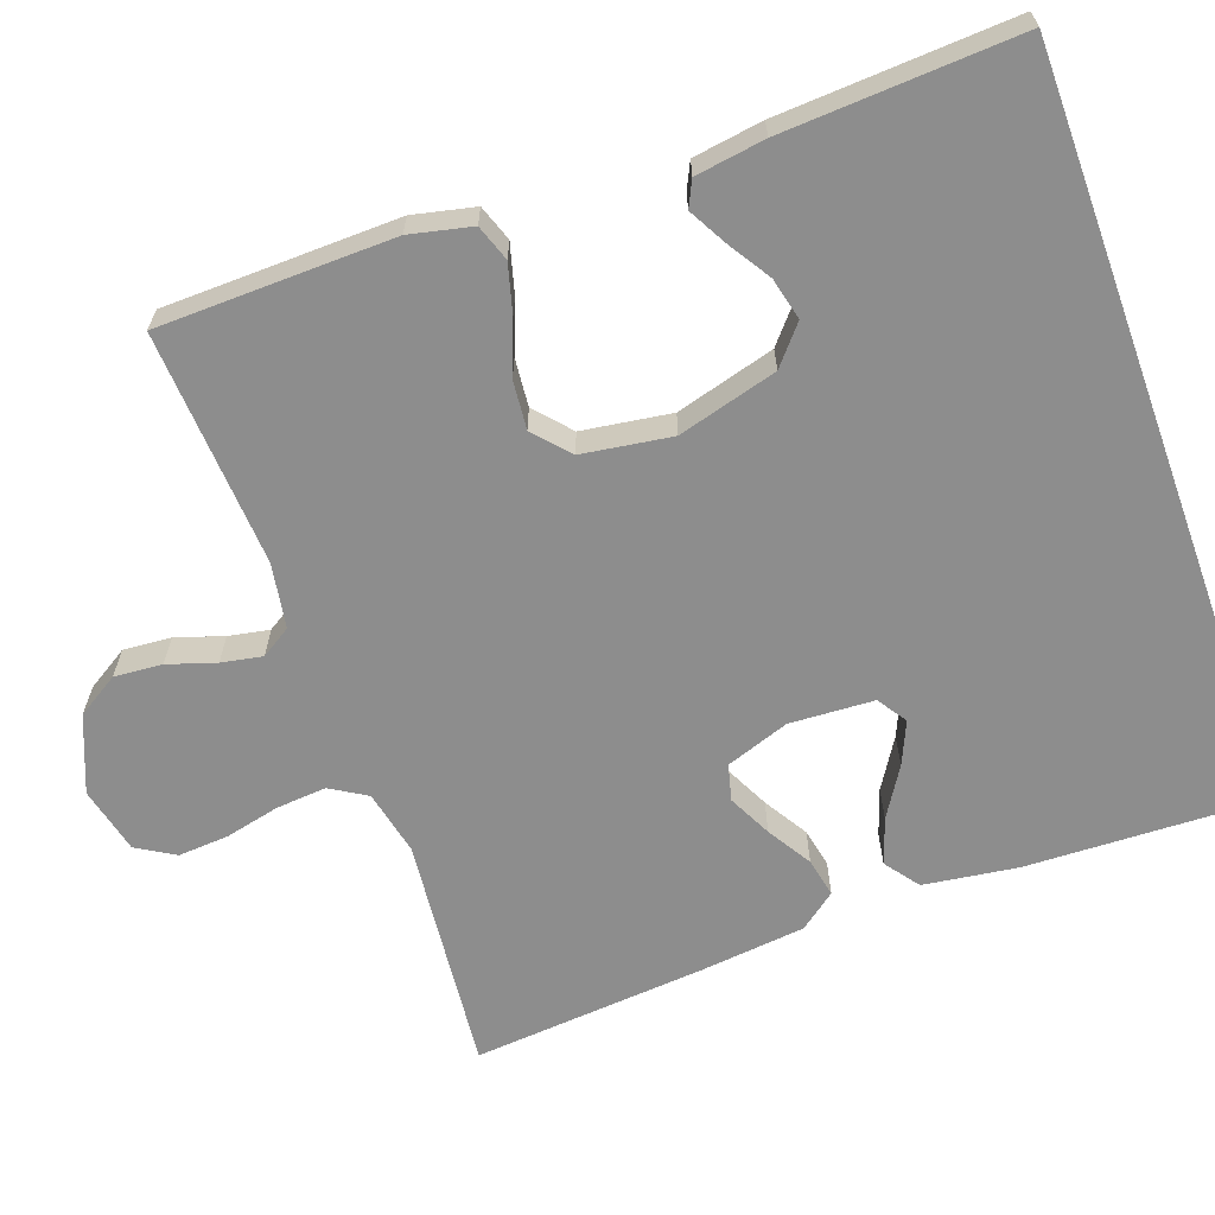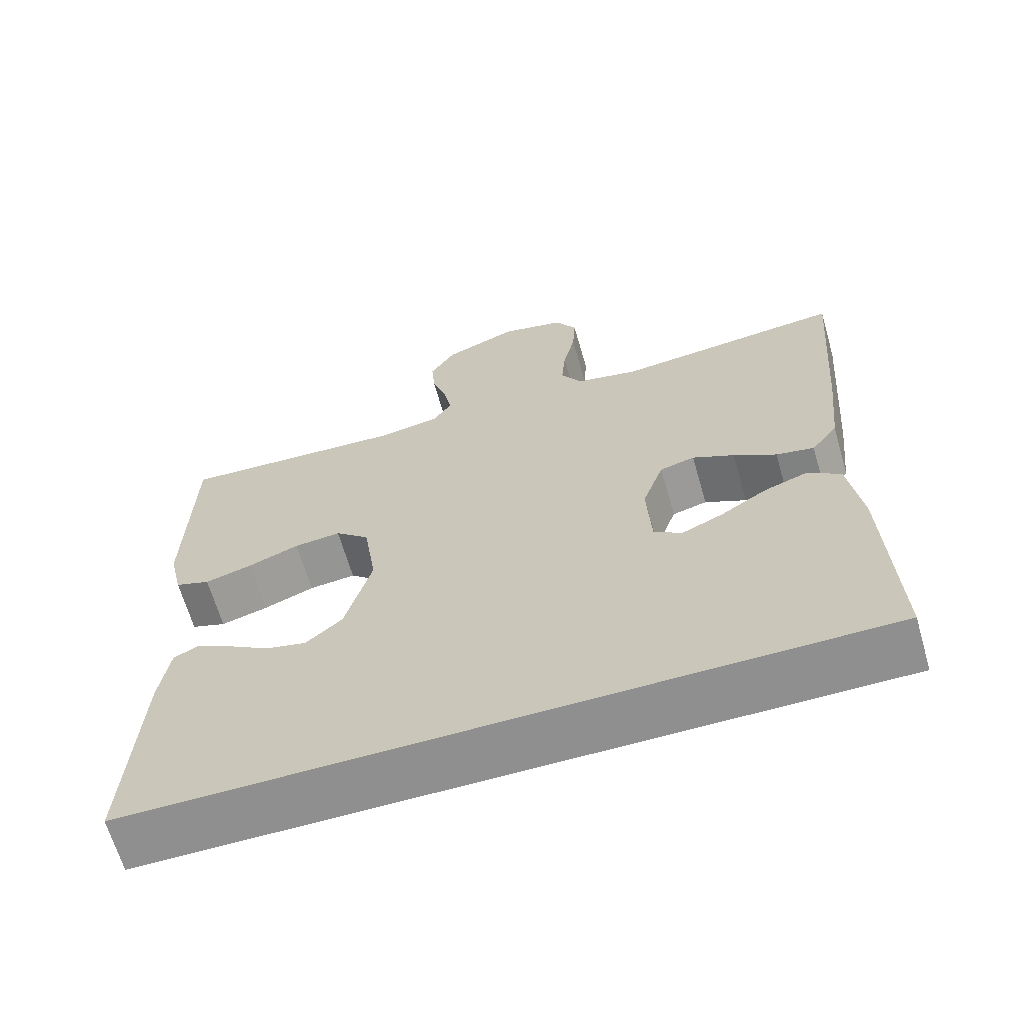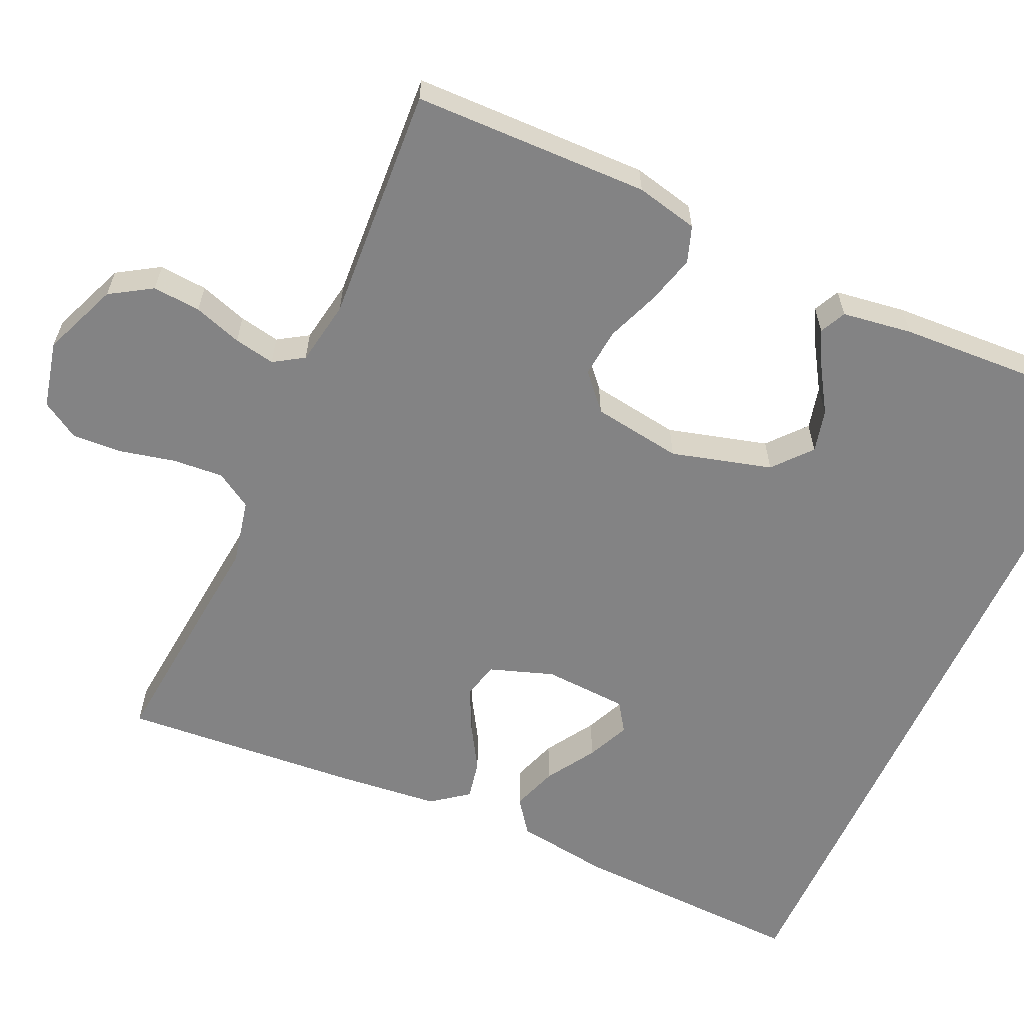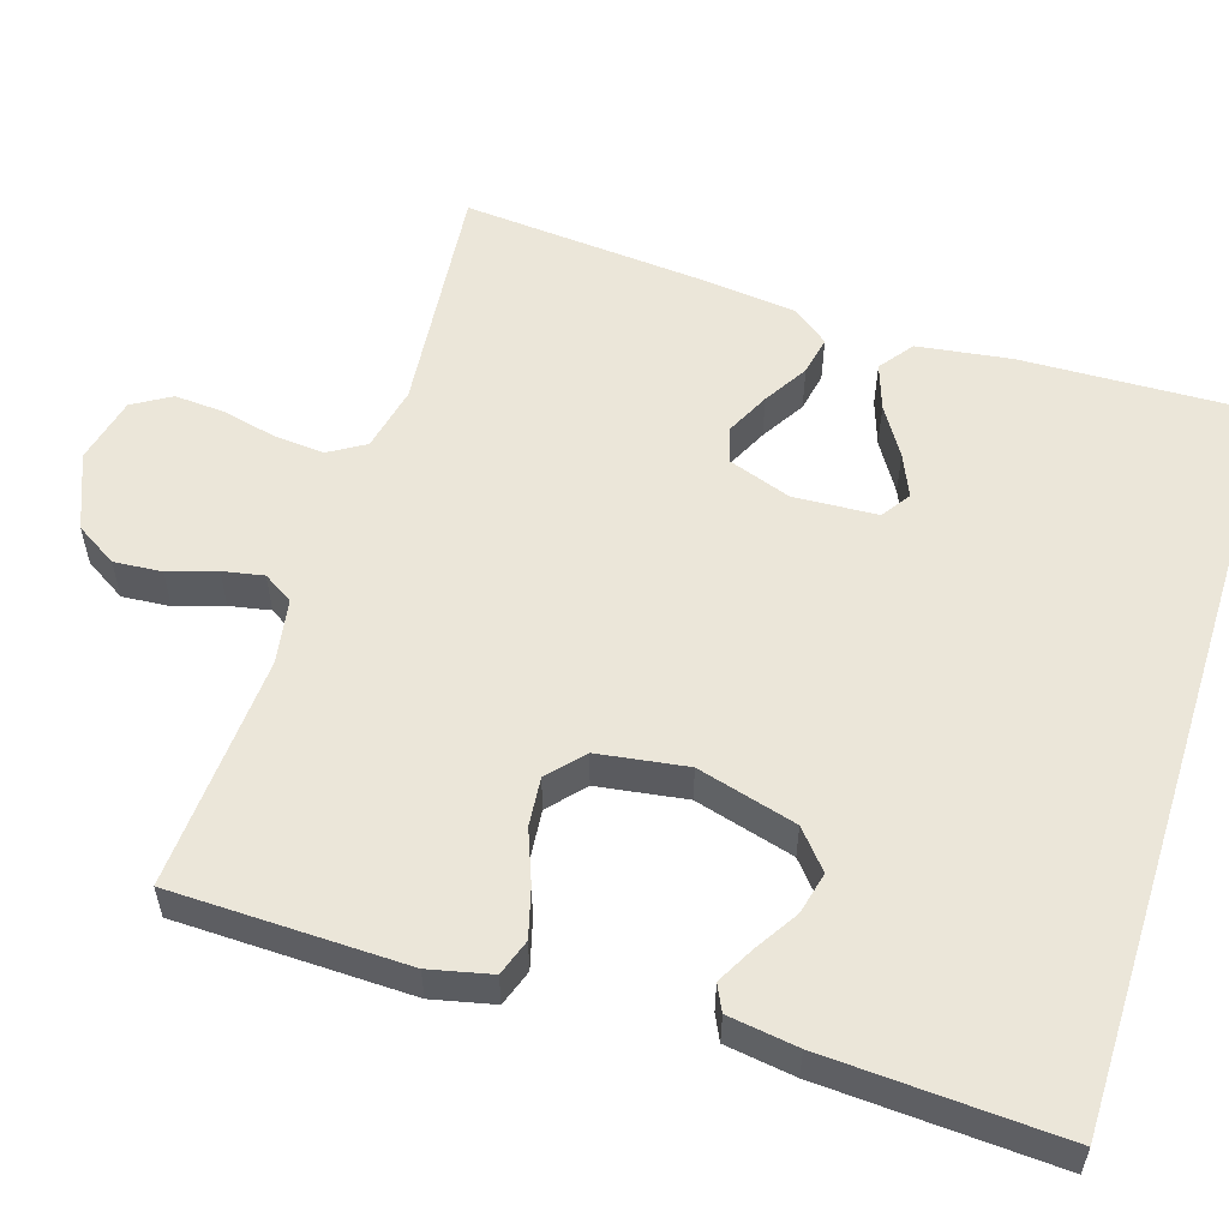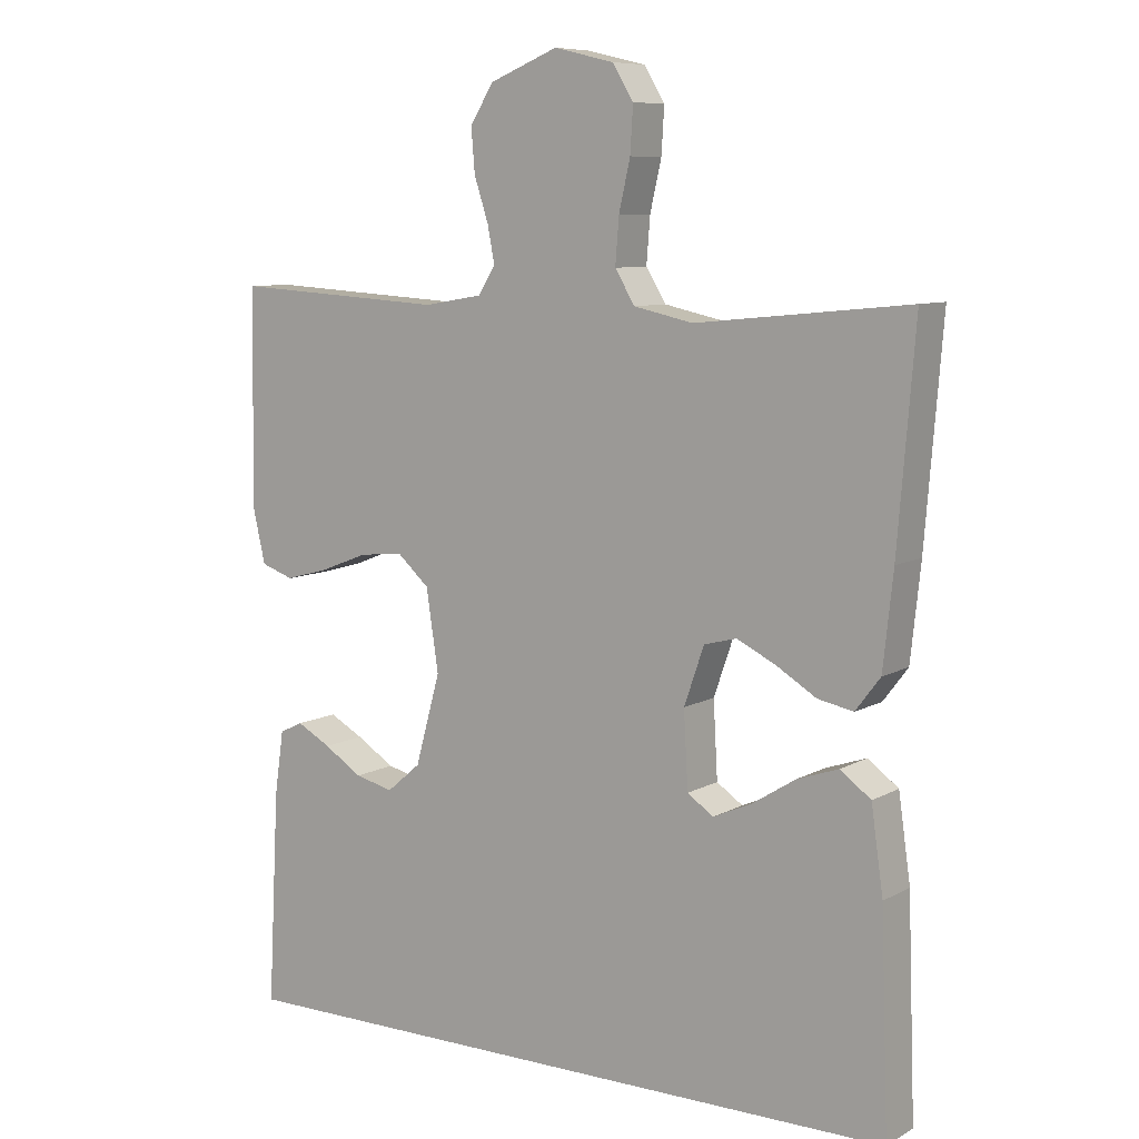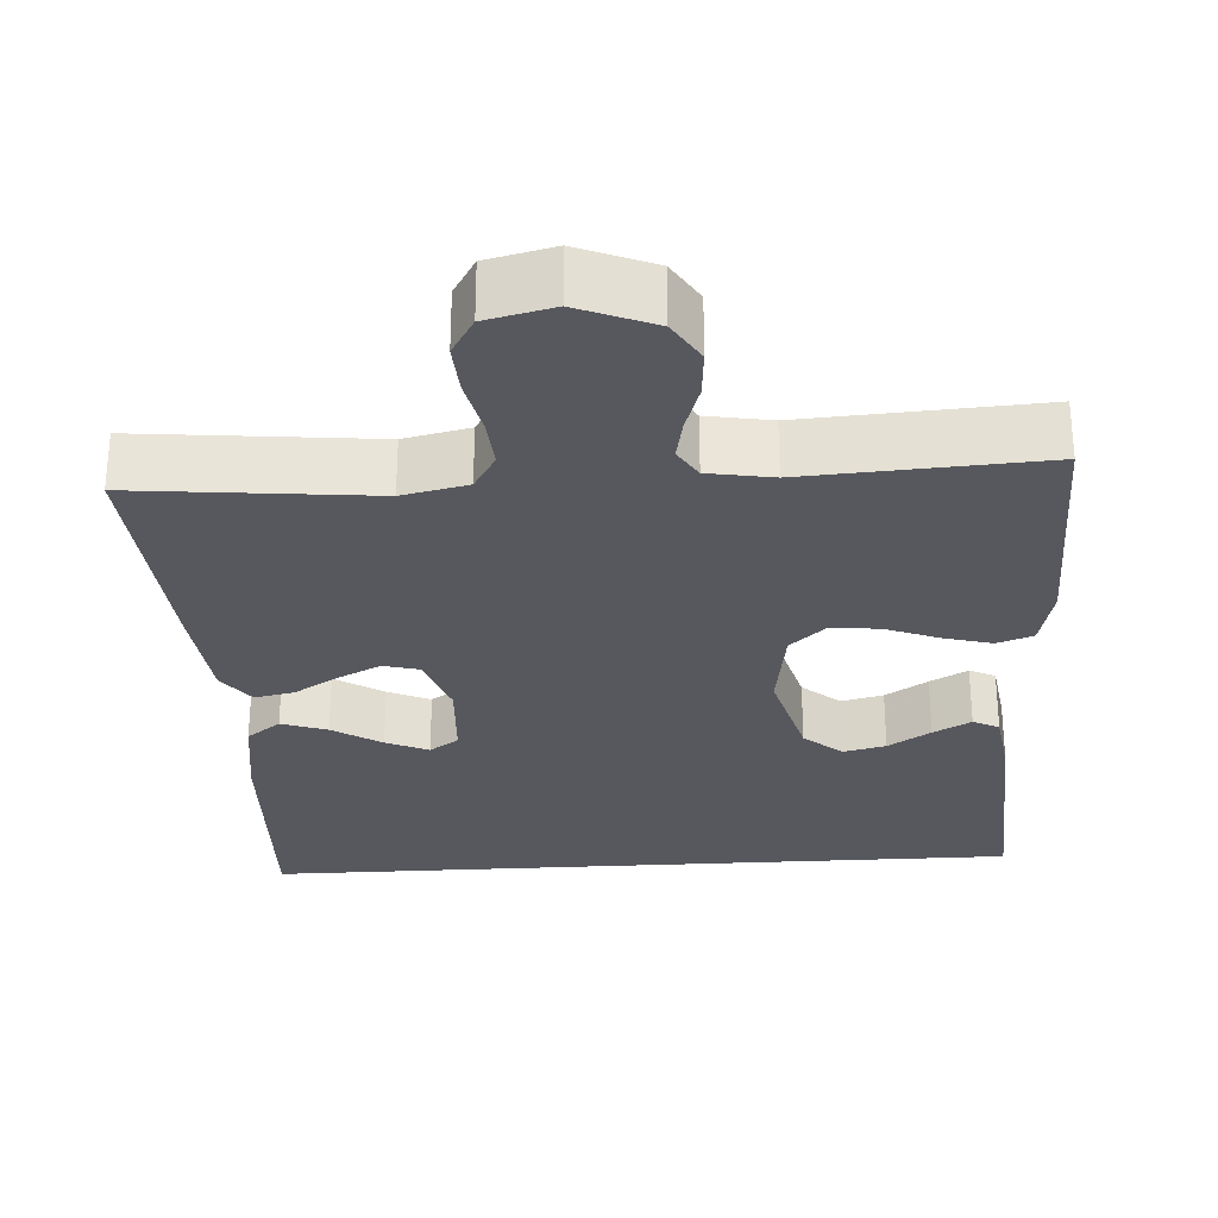
<metadata>
{"format":"obj","ext":"obj","renderer":"f3d","projection":"perspective","resolution":1024,"background":"white","views":[{"elev":-64.6,"azim":109.9,"up":"+Y"},{"elev":-65.4,"azim":-163.9,"up":"+Z"},{"elev":-61.2,"azim":65.6,"up":"+Y"},{"elev":56.0,"azim":107.6,"up":"+Y"},{"elev":8.5,"azim":-145.4,"up":"+Z"},{"elev":-28.9,"azim":3.5,"up":"+Y"}]}
</metadata>
<code>
v -0.5 0.07 0.5
v -0.2 0.07 0.47
v -0.117 0.07 0.488
v -0.089 0.07 0.534
v -0.094 0.07 0.598
v -0.11 0.07 0.668
v -0.114 0.07 0.732
v -0.085 0.07 0.78
v 0 0.07 0.8
v 0.096 0.07 0.761
v 0.129 0.07 0.708
v 0.124 0.07 0.647
v 0.104 0.07 0.586
v 0.094 0.07 0.534
v 0.118 0.07 0.496
v 0.2 0.07 0.482
v 0.5 0.07 0.5
v 0.506 0.07 0.2
v 0.488 0.07 0.121
v 0.442 0.07 0.105
v 0.38 0.07 0.122
v 0.313 0.07 0.148
v 0.251 0.07 0.154
v 0.206 0.07 0.114
v 0.189 0.07 0
v 0.224 0.07 -0.127
v 0.272 0.07 -0.168
v 0.326 0.07 -0.155
v 0.38 0.07 -0.121
v 0.428 0.07 -0.095
v 0.461 0.07 -0.111
v 0.474 0.07 -0.2
v 0.49 0.07 -0.5
v -0.48 0.07 -0.5
v -0.469 0.07 -0.2
v -0.452 0.07 -0.081
v -0.409 0.07 -0.049
v -0.351 0.07 -0.069
v -0.289 0.07 -0.108
v -0.235 0.07 -0.132
v -0.198 0.07 -0.107
v -0.192 0.07 0
v -0.22 0.07 0.081
v -0.266 0.07 0.093
v -0.321 0.07 0.066
v -0.377 0.07 0.032
v -0.427 0.07 0.022
v -0.462 0.07 0.068
v -0.476 0.07 0.2
v -0.5 0 0.5
v -0.2 0 0.47
v -0.117 0 0.488
v -0.089 0 0.534
v -0.094 0 0.598
v -0.11 0 0.668
v -0.114 0 0.732
v -0.085 0 0.78
v 0 0 0.8
v 0.096 0 0.761
v 0.129 0 0.708
v 0.124 0 0.647
v 0.104 0 0.586
v 0.094 0 0.534
v 0.118 0 0.496
v 0.2 0 0.482
v 0.5 0 0.5
v 0.506 0 0.2
v 0.488 0 0.121
v 0.442 0 0.105
v 0.38 0 0.122
v 0.313 0 0.148
v 0.251 0 0.154
v 0.206 0 0.114
v 0.189 0 0
v 0.224 0 -0.127
v 0.272 0 -0.168
v 0.326 0 -0.155
v 0.38 0 -0.121
v 0.428 0 -0.095
v 0.461 0 -0.111
v 0.474 0 -0.2
v 0.49 0 -0.5
v -0.48 0 -0.5
v -0.469 0 -0.2
v -0.452 0 -0.081
v -0.409 0 -0.049
v -0.351 0 -0.069
v -0.289 0 -0.108
v -0.235 0 -0.132
v -0.198 0 -0.107
v -0.192 0 0
v -0.22 0 0.081
v -0.266 0 0.093
v -0.321 0 0.066
v -0.377 0 0.032
v -0.427 0 0.022
v -0.462 0 0.068
v -0.476 0 0.2
f 49 1 2
f 48 49 2
f 47 48 2
f 46 47 2
f 45 46 2
f 44 45 2 3
f 43 44 3 4
f 42 43 4
f 41 42 4
f 37 38 39
f 36 37 39
f 35 36 39
f 34 35 39
f 34 39 40
f 33 34 40 41
f 31 32 33
f 30 31 33
f 29 30 33
f 28 29 33
f 27 28 33
f 26 27 33 41
f 20 21 22
f 19 20 22
f 18 19 22
f 17 18 22
f 16 17 22
f 15 16 22 23
f 14 15 23 24
f 11 12 13
f 10 11 13
f 9 10 13
f 8 9 13
f 7 8 13
f 6 7 13
f 5 6 13
f 4 5 13 14
f 25 26 41 4
f 4 14 24 25
f 51 50 98
f 51 98 97
f 51 97 96
f 51 96 95
f 51 95 94
f 52 51 94 93
f 53 52 93 92
f 53 92 91
f 53 91 90
f 88 87 86
f 88 86 85
f 88 85 84
f 88 84 83
f 89 88 83
f 90 89 83 82
f 82 81 80
f 82 80 79
f 82 79 78
f 82 78 77
f 82 77 76
f 90 82 76 75
f 71 70 69
f 71 69 68
f 71 68 67
f 71 67 66
f 71 66 65
f 72 71 65 64
f 73 72 64 63
f 62 61 60
f 62 60 59
f 62 59 58
f 62 58 57
f 62 57 56
f 62 56 55
f 62 55 54
f 63 62 54 53
f 53 90 75 74
f 74 73 63 53
f 1 50 51 2
f 2 51 52 3
f 3 52 53 4
f 4 53 54 5
f 5 54 55 6
f 6 55 56 7
f 7 56 57 8
f 8 57 58 9
f 9 58 59 10
f 10 59 60 11
f 11 60 61 12
f 12 61 62 13
f 13 62 63 14
f 14 63 64 15
f 15 64 65 16
f 16 65 66 17
f 17 66 67 18
f 18 67 68 19
f 19 68 69 20
f 20 69 70 21
f 21 70 71 22
f 22 71 72 23
f 23 72 73 24
f 24 73 74 25
f 25 74 75 26
f 26 75 76 27
f 27 76 77 28
f 28 77 78 29
f 29 78 79 30
f 30 79 80 31
f 31 80 81 32
f 32 81 82 33
f 33 82 83 34
f 34 83 84 35
f 35 84 85 36
f 36 85 86 37
f 37 86 87 38
f 38 87 88 39
f 39 88 89 40
f 40 89 90 41
f 41 90 91 42
f 42 91 92 43
f 43 92 93 44
f 44 93 94 45
f 45 94 95 46
f 46 95 96 47
f 47 96 97 48
f 48 97 98 49
f 49 98 50 1

</code>
